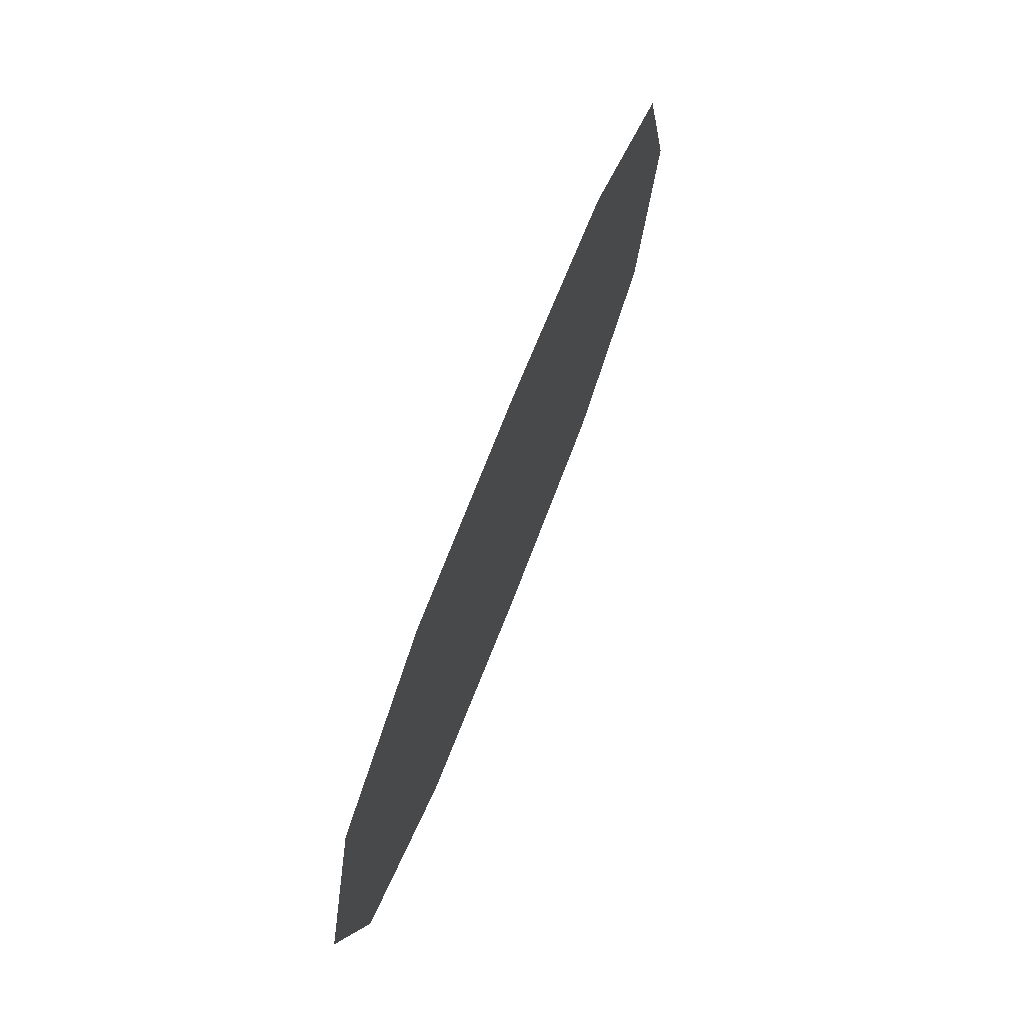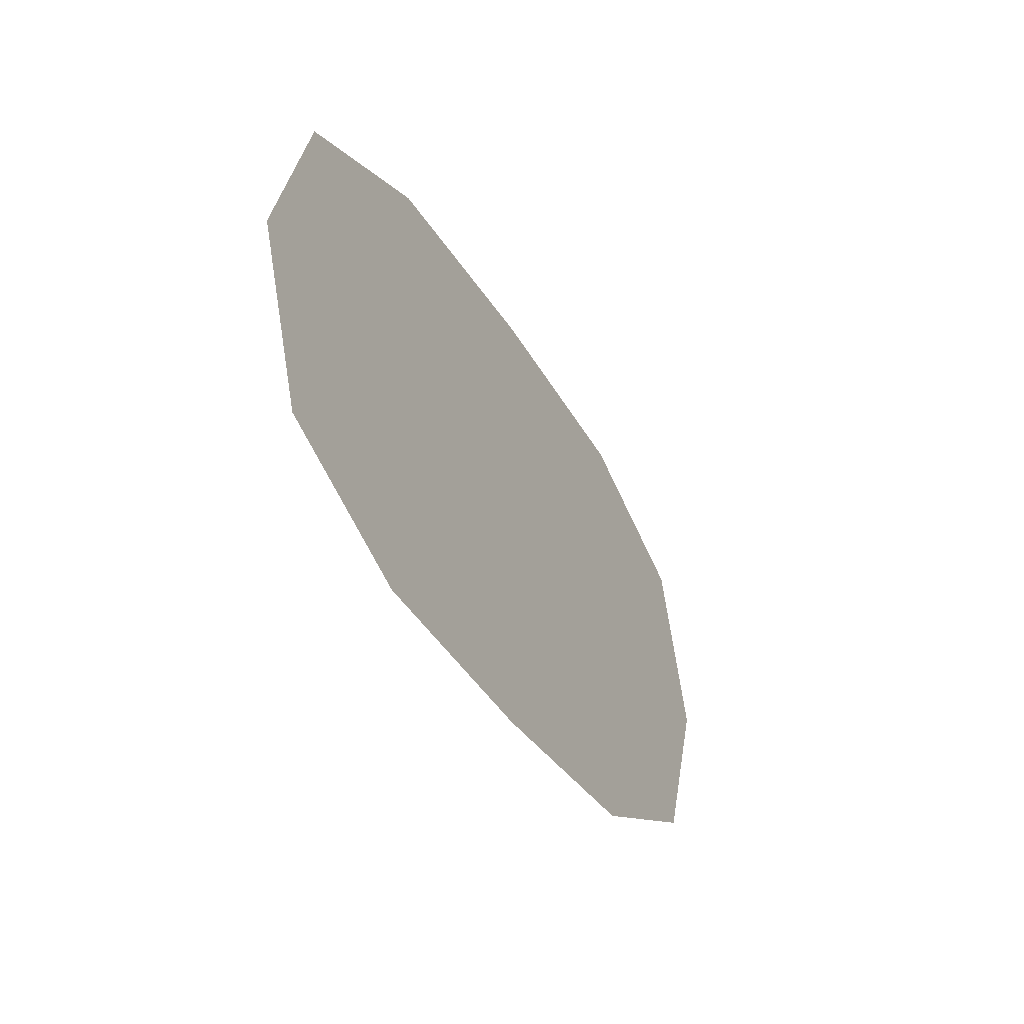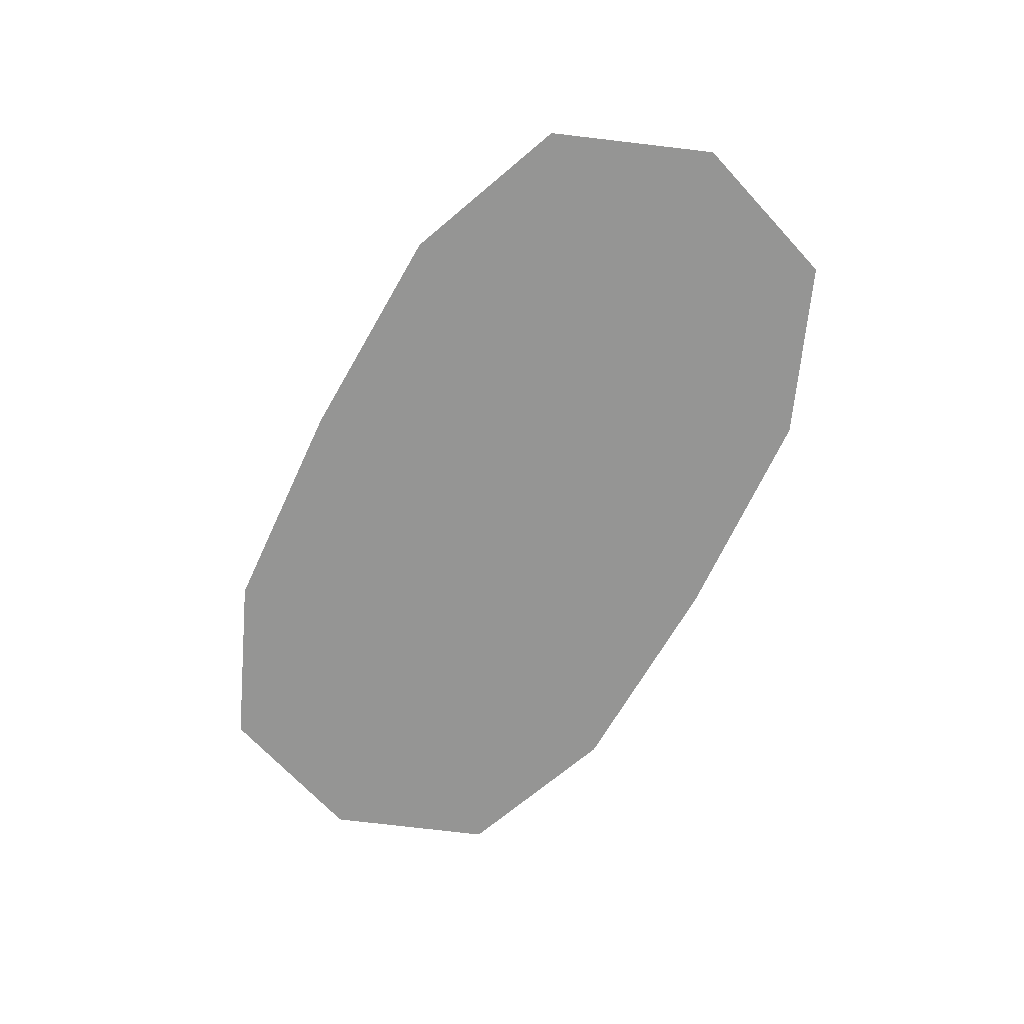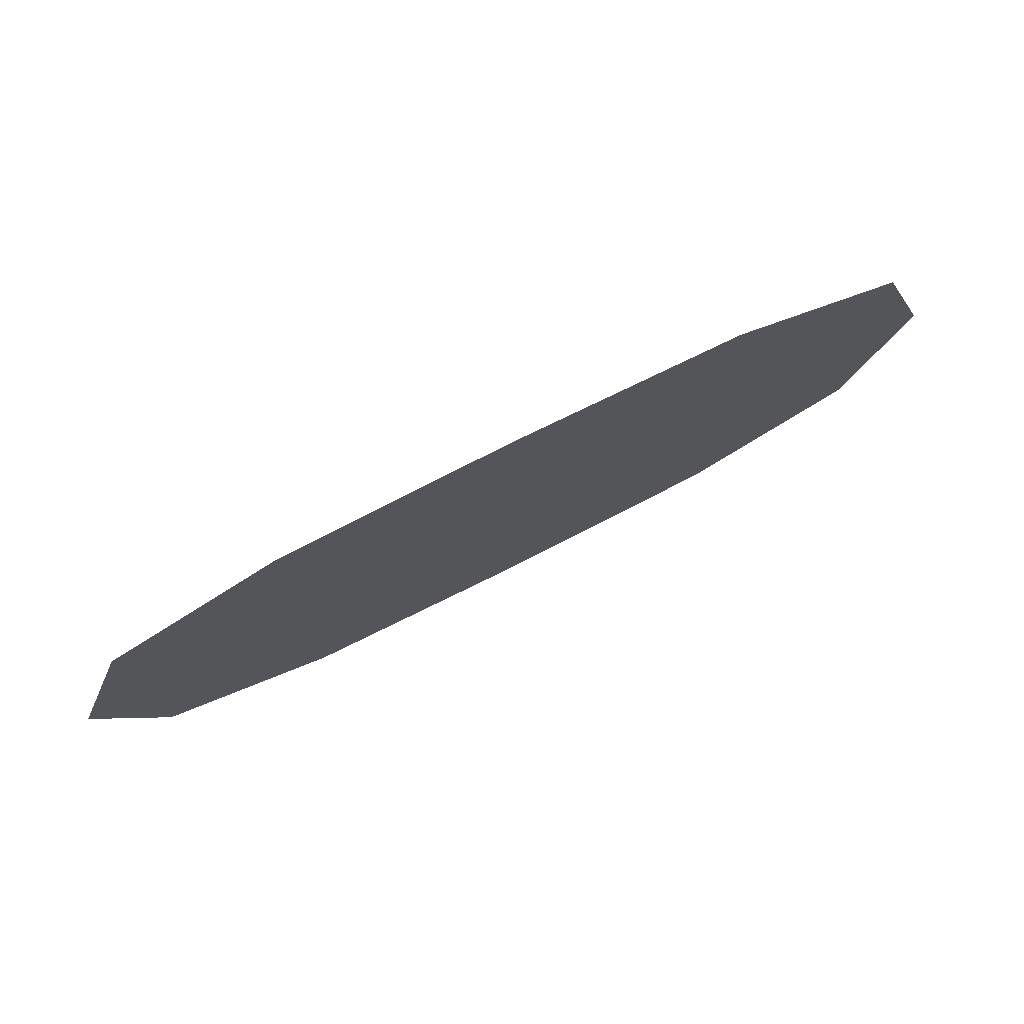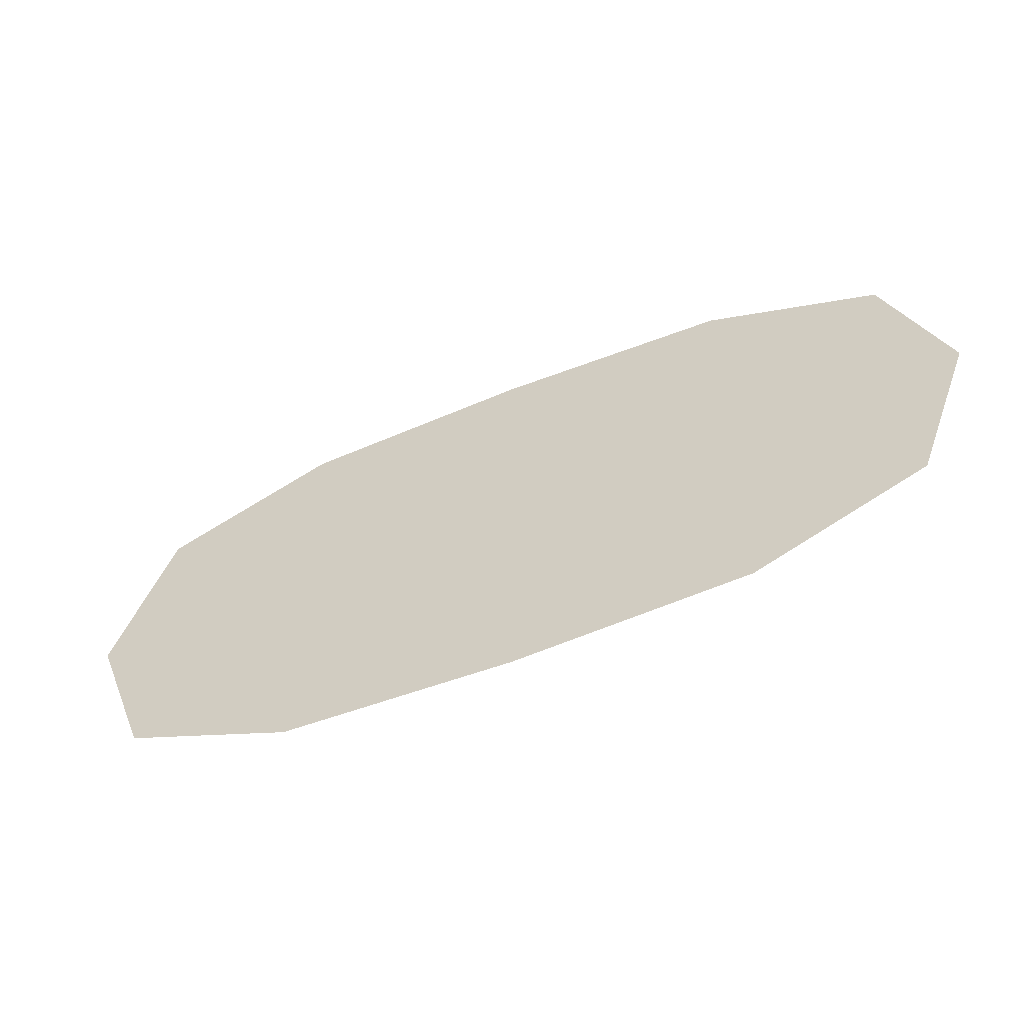
<metadata>
{"format":"obj","ext":"obj","renderer":"f3d","projection":"perspective","resolution":1024,"background":"white","views":[{"elev":65.4,"azim":110.5,"up":"+Z"},{"elev":-35.8,"azim":-63.8,"up":"+Z"},{"elev":-67.4,"azim":-117.3,"up":"+Y"},{"elev":75.2,"azim":153.2,"up":"+Z"},{"elev":-56.0,"azim":23.2,"up":"+Z"}]}
</metadata>
<code>
o Plane
v -0.8333 0 -0.8333
v 0.8333 0 -0.8333
v -0.8359 0 -0.1641
v 0.8359 0 -0.1641
v 0 0 -1
v 0 0 0
v 0.4792 0 -0.9792
v -0.4792 0 -0.02083
v -0.9583 0 -0.5
v -0.4792 0 -0.9792
v 0.9583 0 -0.5
v 0.4792 0 -0.02083
v 0.4861 0 -0.4884
v -0.4861 0 -0.4884
v 0 0 -0.6019
v 0.6562 0 -0.3333
v -0.6562 0 -0.3333
v -0.3281 0 -0.6753
v 0.3281 0 -0.6753
f 4 16 11
f 13 12 6
f 11 13 2
f 3 17 8
f 14 9 1
f 8 14 6
f 5 18 10
f 14 15 6
f 1 18 14
f 2 19 7
f 15 13 6
f 5 19 15
f 4 12 16
f 13 16 12
f 11 16 13
f 3 9 17
f 14 17 9
f 8 17 14
f 5 15 18
f 14 18 15
f 1 10 18
f 2 13 19
f 15 19 13
f 5 7 19

</code>
